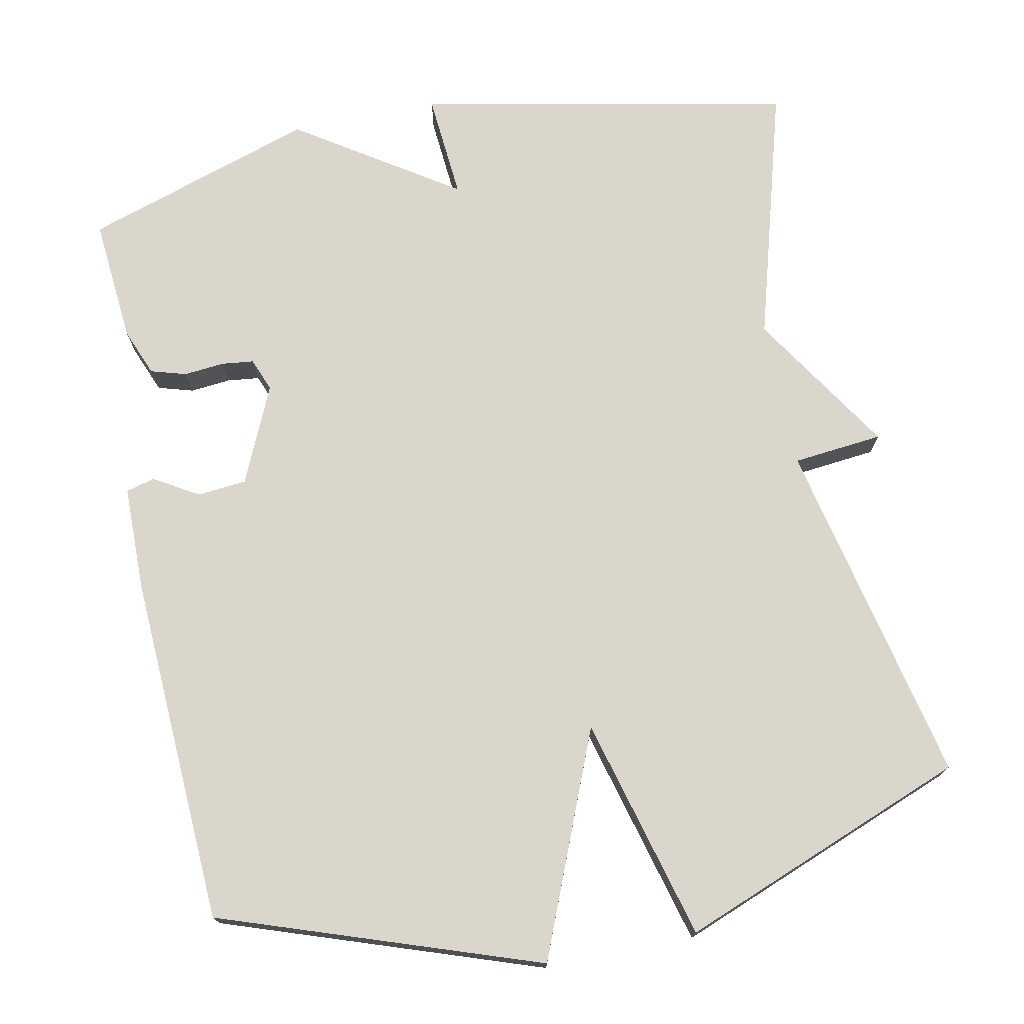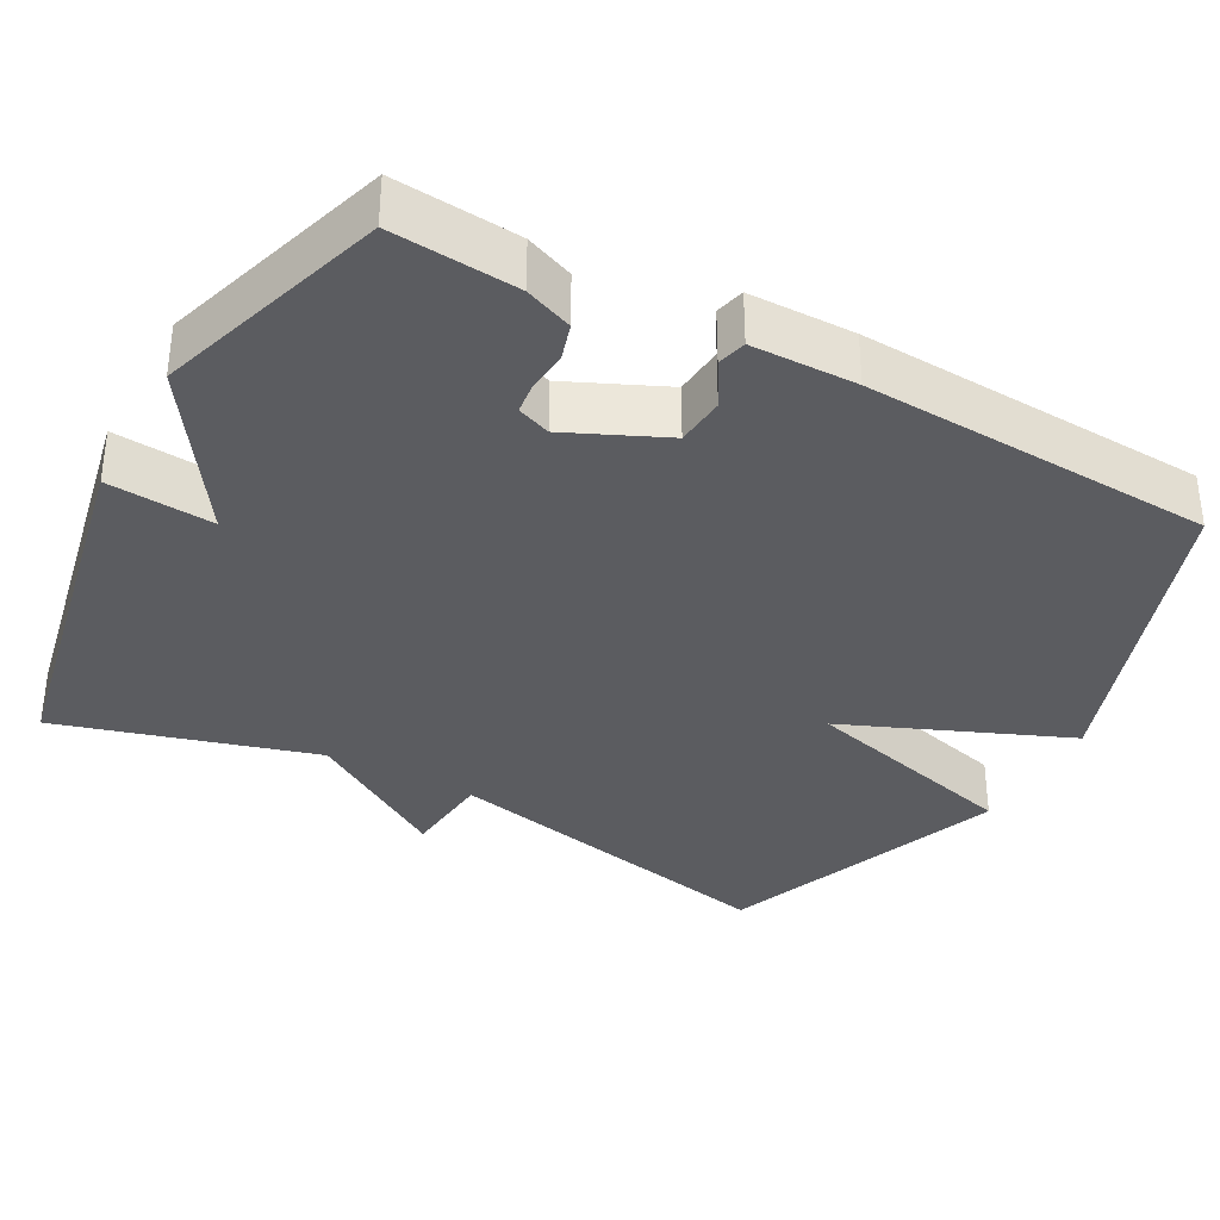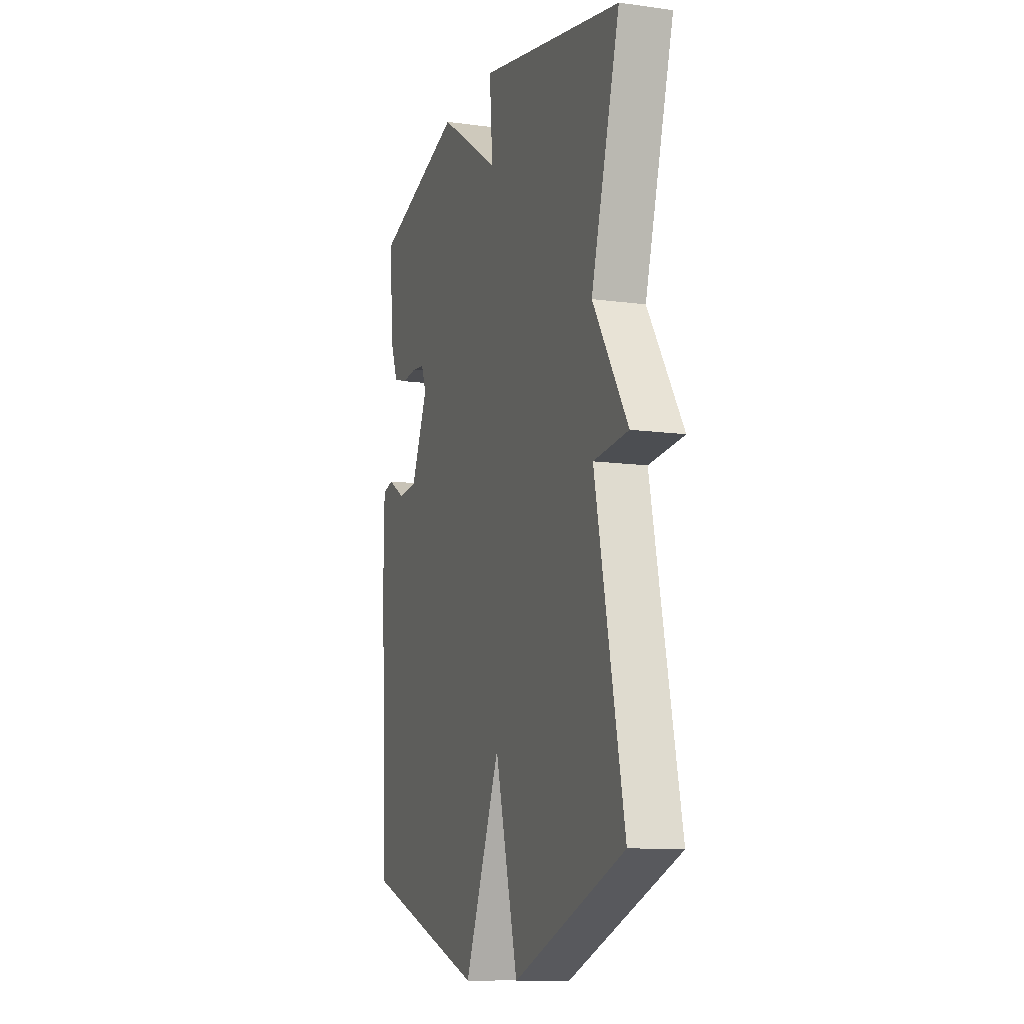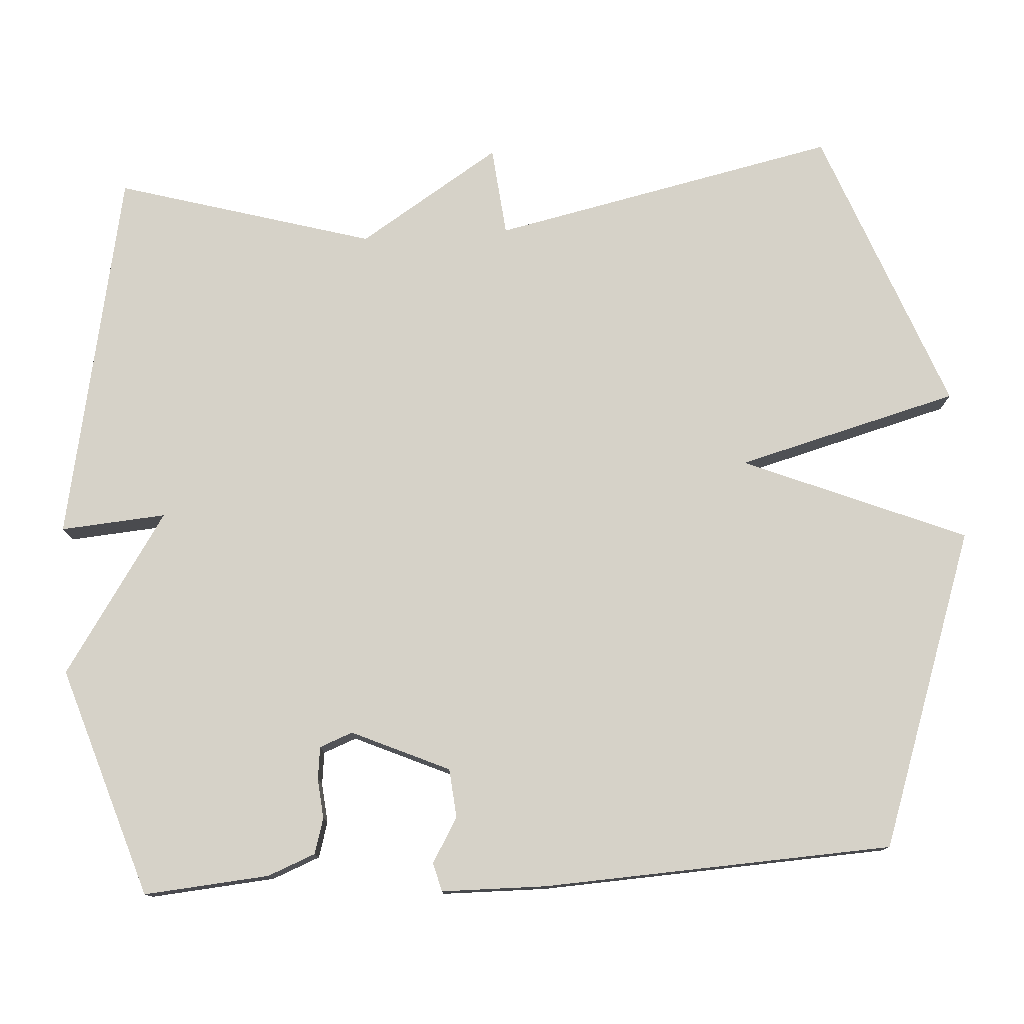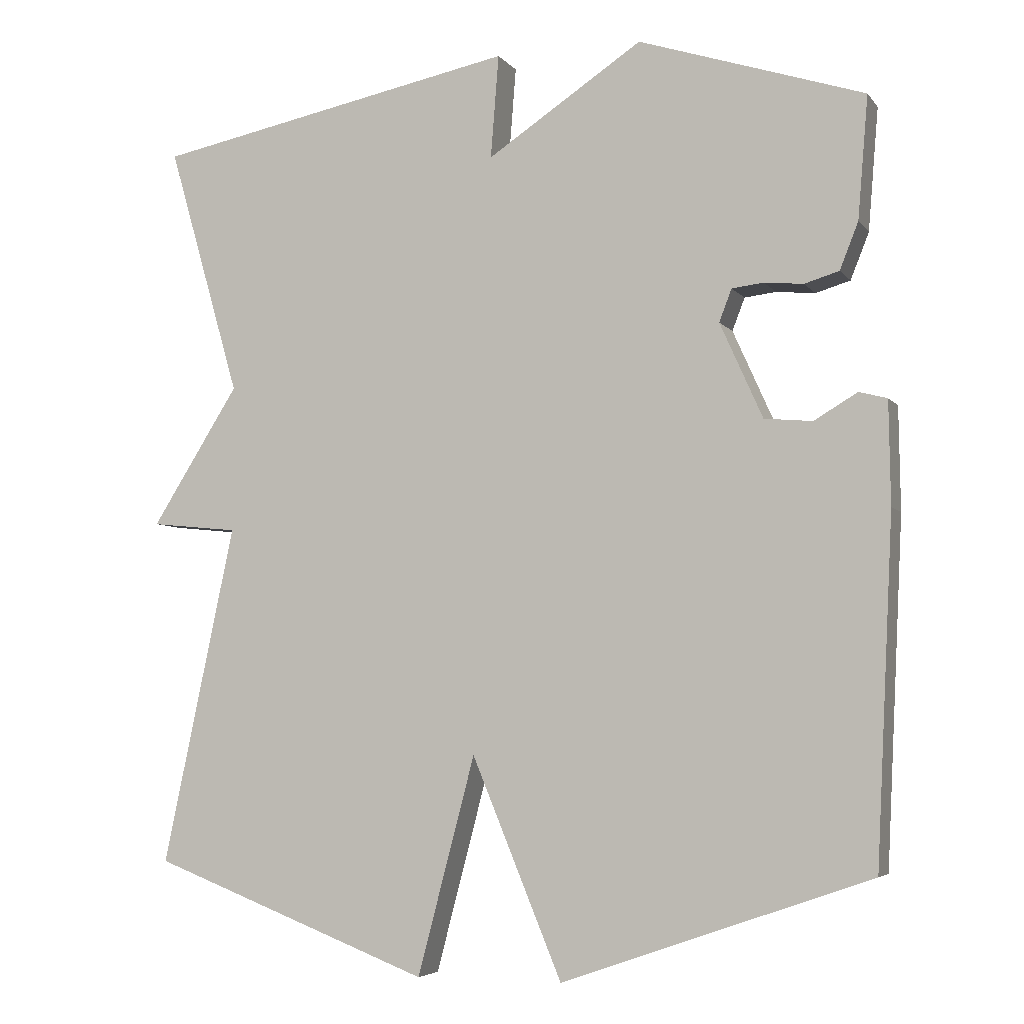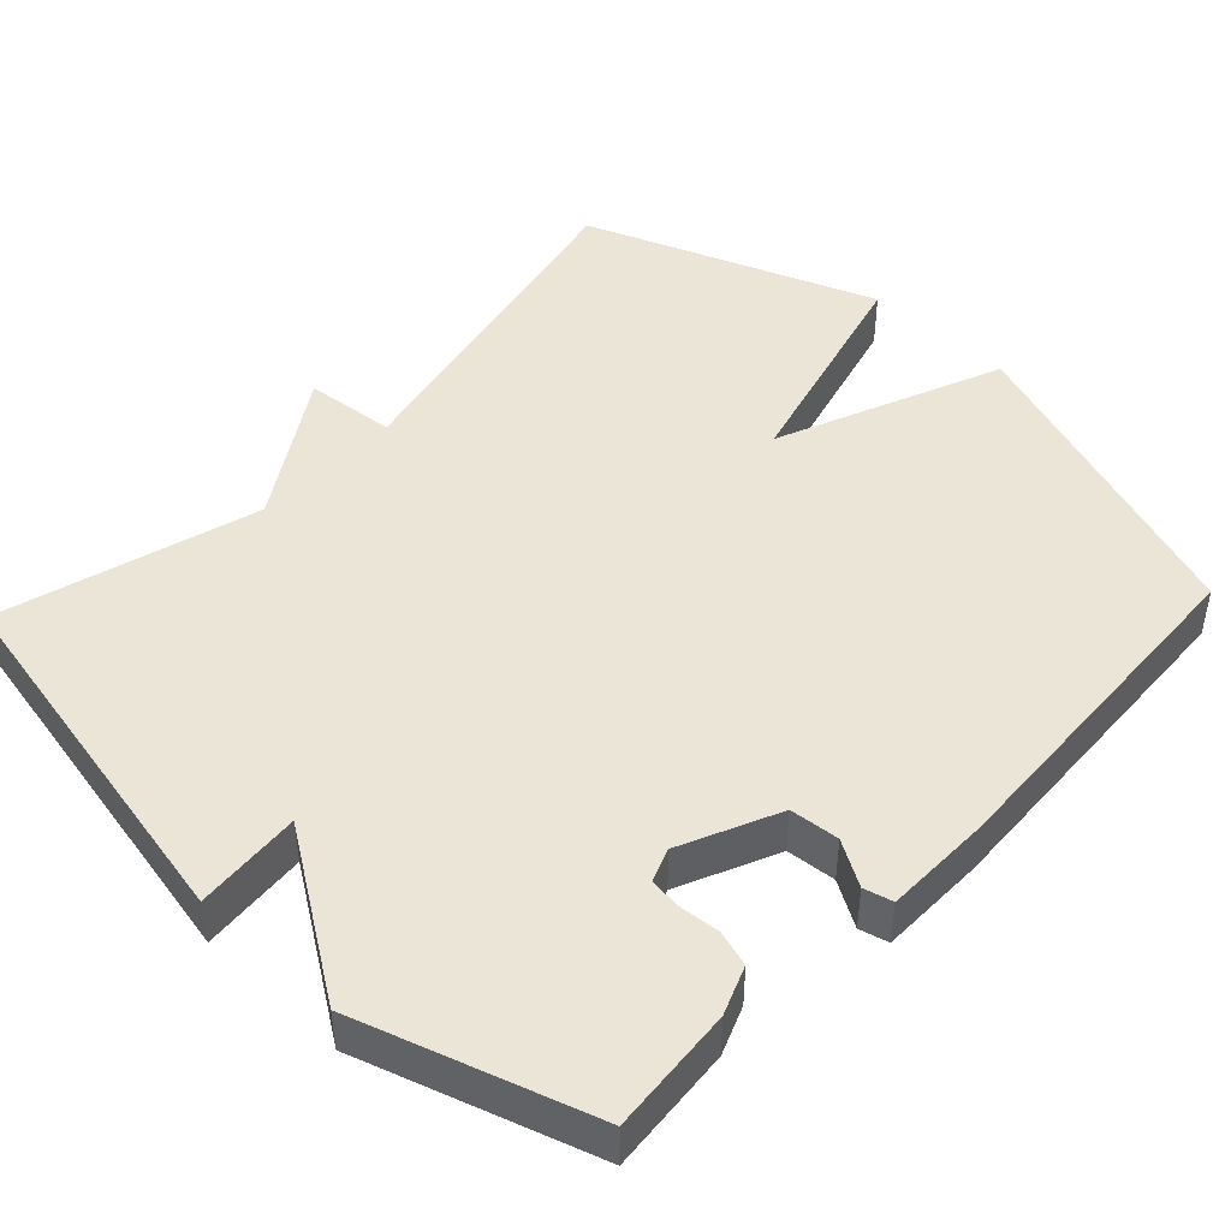
<metadata>
{"format":"obj","ext":"obj","renderer":"f3d","projection":"perspective","resolution":1024,"background":"white","views":[{"elev":73.7,"azim":168.5,"up":"+Y"},{"elev":-35.1,"azim":61.5,"up":"+Y"},{"elev":-11.2,"azim":-108.7,"up":"+Z"},{"elev":77.6,"azim":86.4,"up":"+Y"},{"elev":-5.1,"azim":19.7,"up":"+Z"},{"elev":46.0,"azim":43.3,"up":"+Y"}]}
</metadata>
<code>
v -0.5 0.07 -0.5
v -0.402 0.07 -0.04
v -0.521 0.07 -0.028
v -0.402 0.07 0.16
v -0.5 0.07 0.5
v -0.006 0.07 0.599
v -0.017 0.07 0.459
v 0.194 0.07 0.599
v 0.5 0.07 0.5
v 0.486 0.07 0.334
v 0.461 0.07 0.271
v 0.414 0.07 0.257
v 0.361 0.07 0.262
v 0.318 0.07 0.257
v 0.301 0.07 0.213
v 0.359 0.07 0.084
v 0.424 0.07 0.078
v 0.483 0.07 0.113
v 0.521 0.07 0.103
v 0.523 0.07 -0.036
v 0.5 0.07 -0.5
v 0.081 0.07 -0.646
v -0.041 0.07 -0.351
v -0.119 0.07 -0.646
v -0.5 0 -0.5
v -0.402 0 -0.04
v -0.521 0 -0.028
v -0.402 0 0.16
v -0.5 0 0.5
v -0.006 0 0.599
v -0.017 0 0.459
v 0.194 0 0.599
v 0.5 0 0.5
v 0.486 0 0.334
v 0.461 0 0.271
v 0.414 0 0.257
v 0.361 0 0.262
v 0.318 0 0.257
v 0.301 0 0.213
v 0.359 0 0.084
v 0.424 0 0.078
v 0.483 0 0.113
v 0.521 0 0.103
v 0.523 0 -0.036
v 0.5 0 -0.5
v 0.081 0 -0.646
v -0.041 0 -0.351
v -0.119 0 -0.646
f 23 24 1 2
f 21 22 23
f 20 21 23
f 19 20 23
f 18 19 23
f 17 18 23
f 16 17 23 2
f 2 3 4
f 16 2 4
f 15 16 4
f 14 15 4 5
f 13 14 5
f 11 12 13
f 10 11 13
f 9 10 13
f 8 9 13
f 7 8 13
f 7 13 5
f 5 6 7
f 26 25 48 47
f 47 46 45
f 47 45 44
f 47 44 43
f 47 43 42
f 47 42 41
f 26 47 41 40
f 28 27 26
f 28 26 40
f 28 40 39
f 29 28 39 38
f 29 38 37
f 37 36 35
f 37 35 34
f 37 34 33
f 37 33 32
f 37 32 31
f 29 37 31
f 31 30 29
f 1 25 26 2
f 2 26 27 3
f 3 27 28 4
f 4 28 29 5
f 5 29 30 6
f 6 30 31 7
f 7 31 32 8
f 8 32 33 9
f 9 33 34 10
f 10 34 35 11
f 11 35 36 12
f 12 36 37 13
f 13 37 38 14
f 14 38 39 15
f 15 39 40 16
f 16 40 41 17
f 17 41 42 18
f 18 42 43 19
f 19 43 44 20
f 20 44 45 21
f 21 45 46 22
f 22 46 47 23
f 23 47 48 24
f 24 48 25 1

</code>
